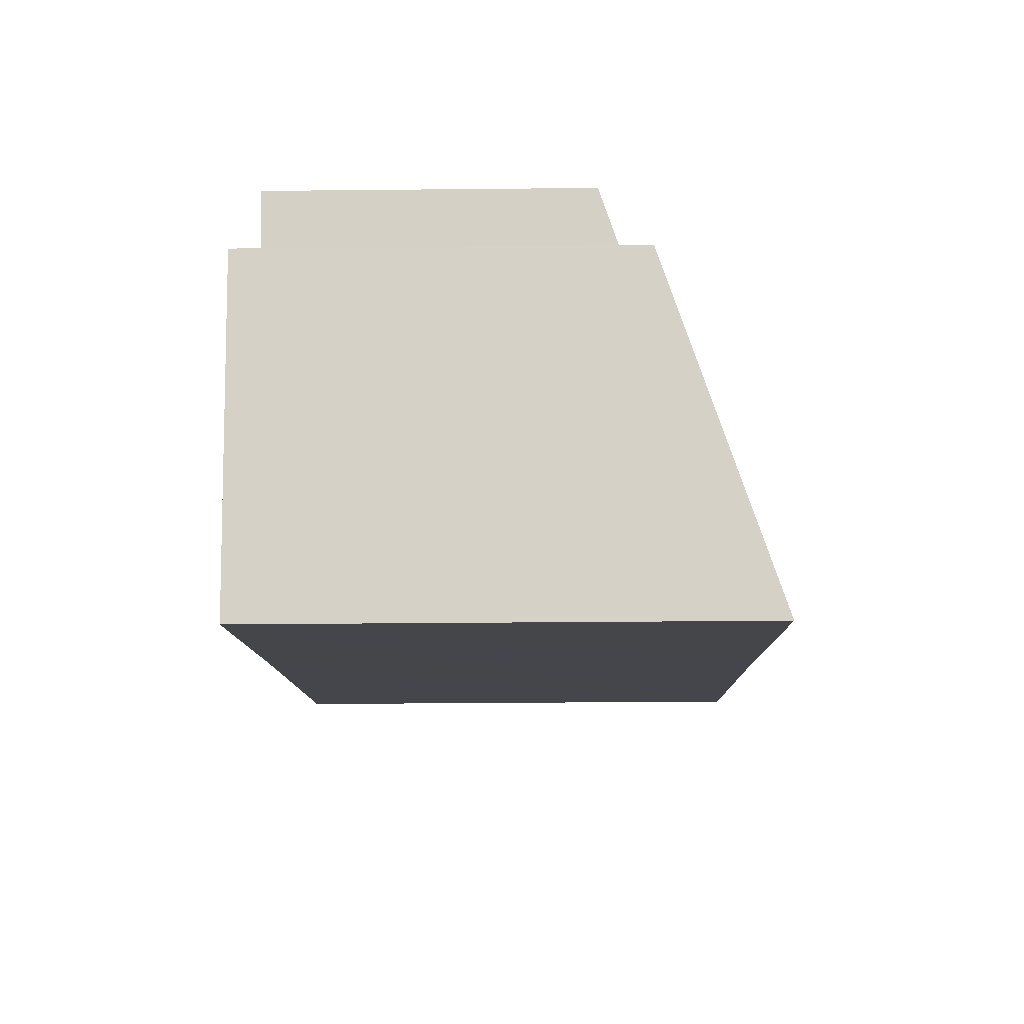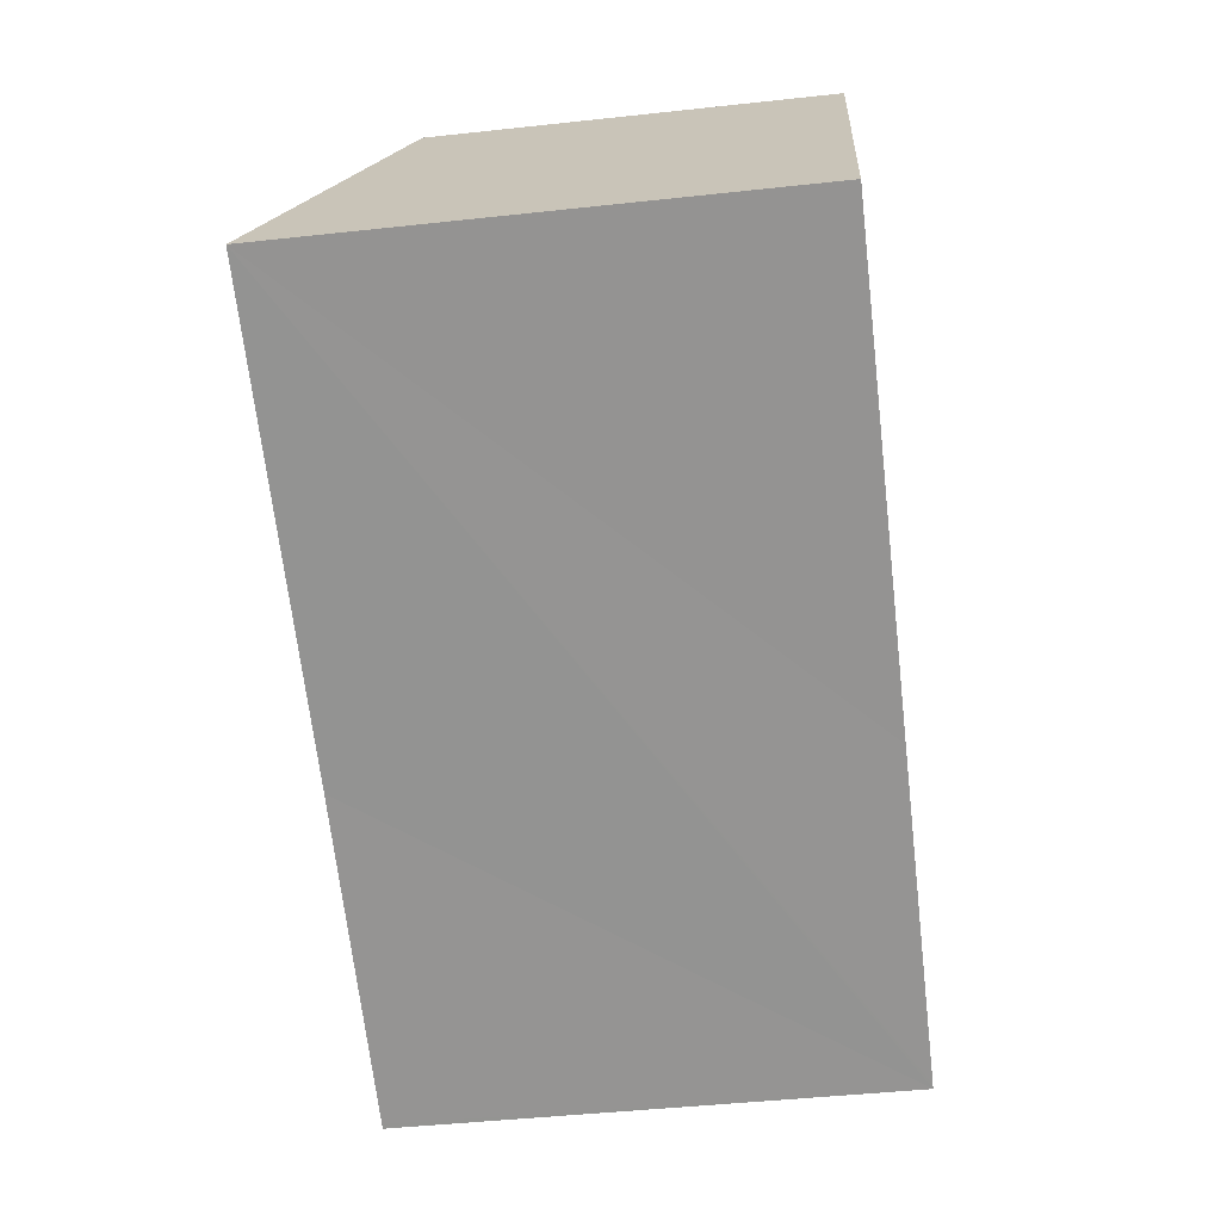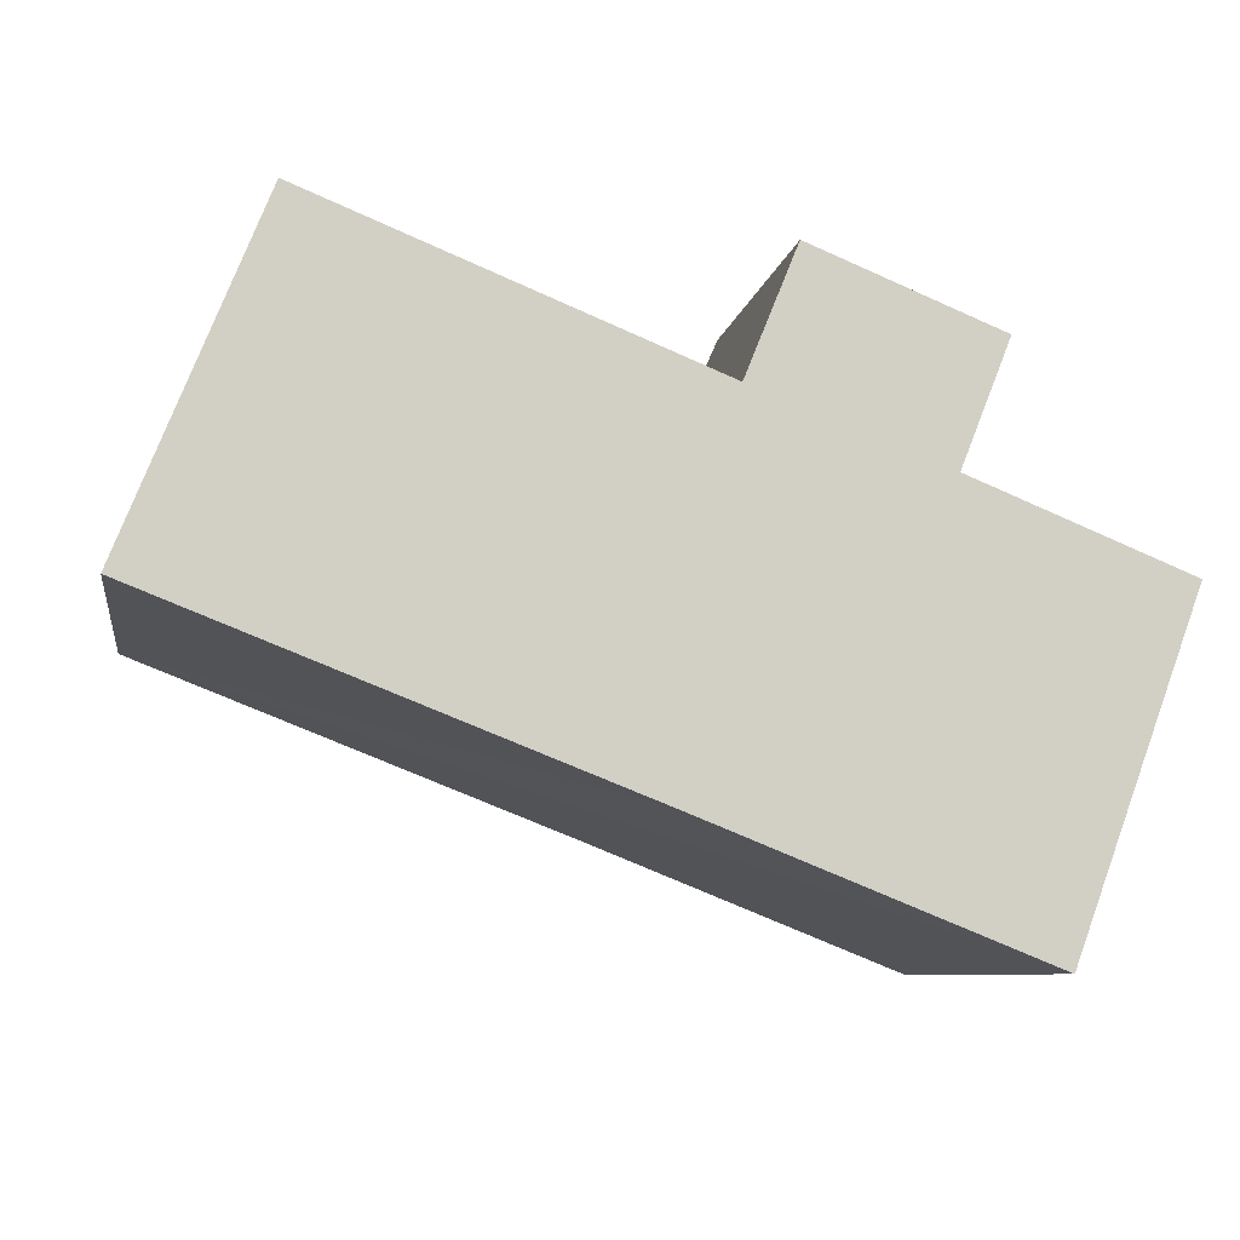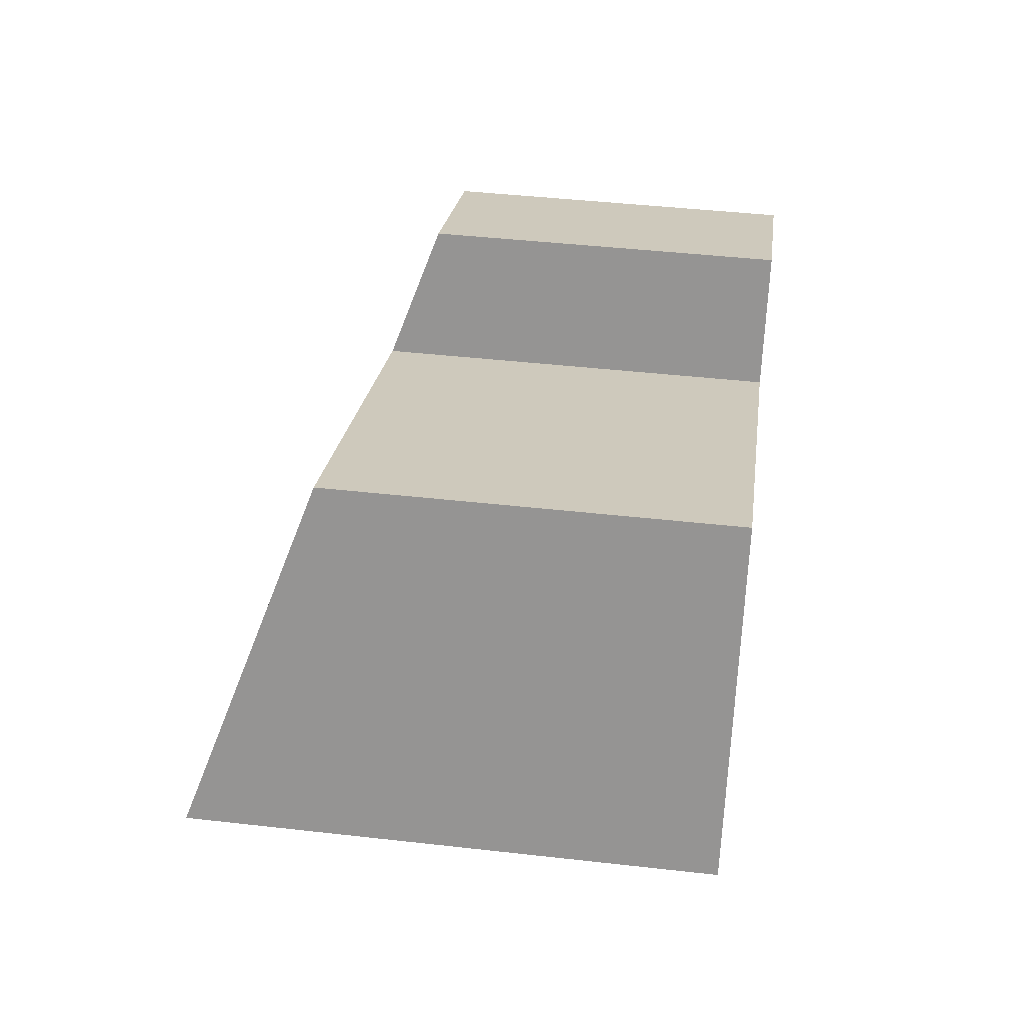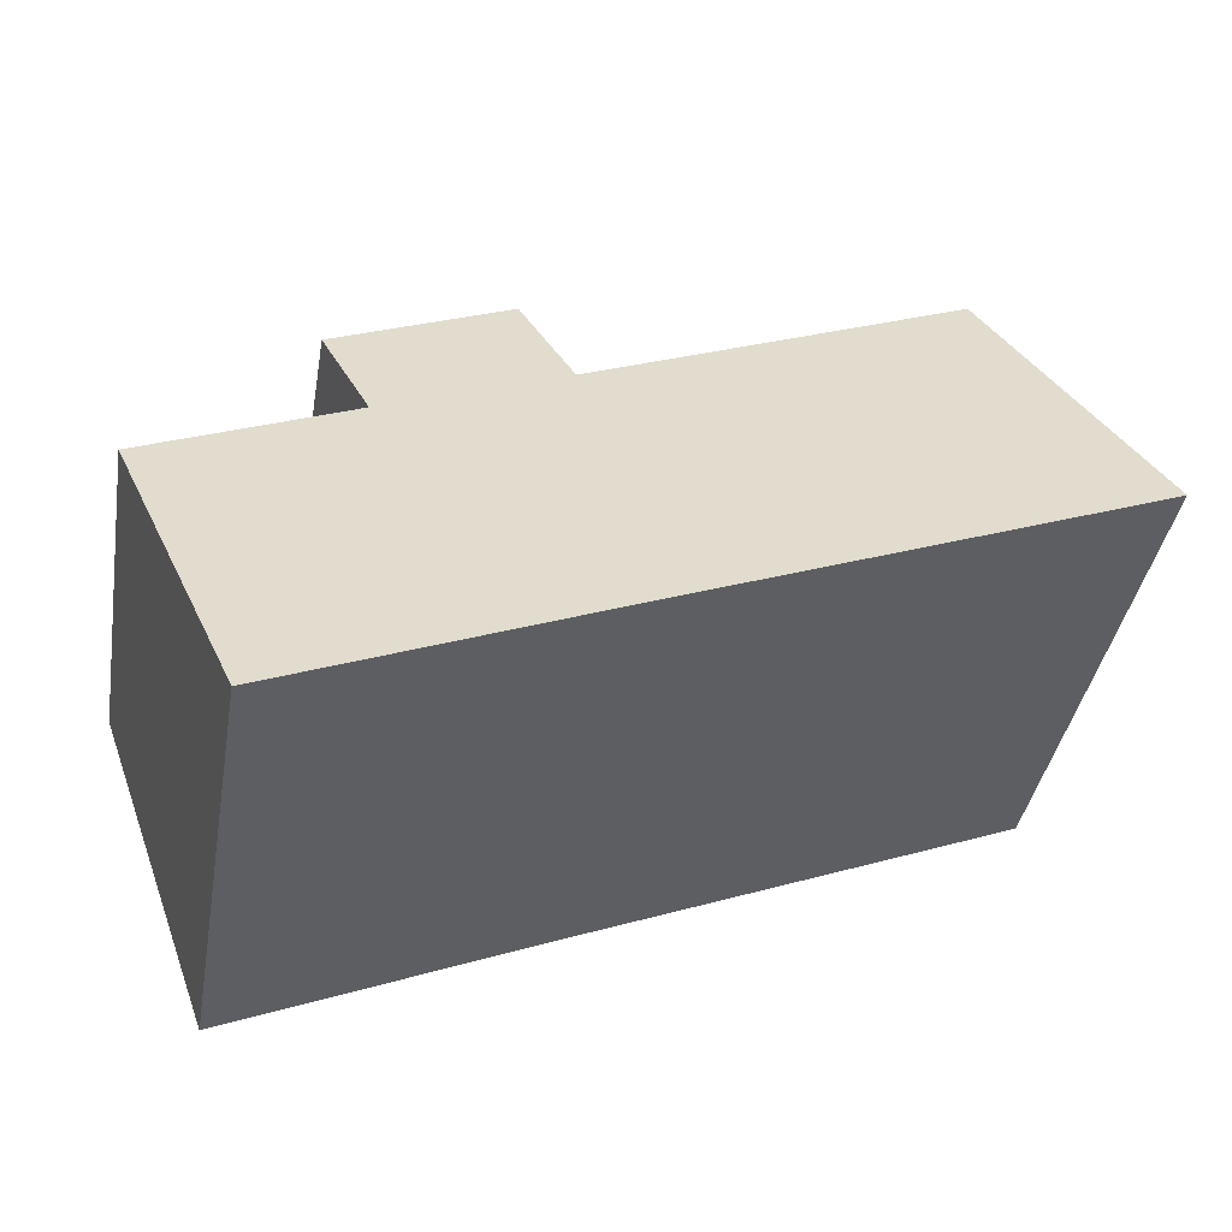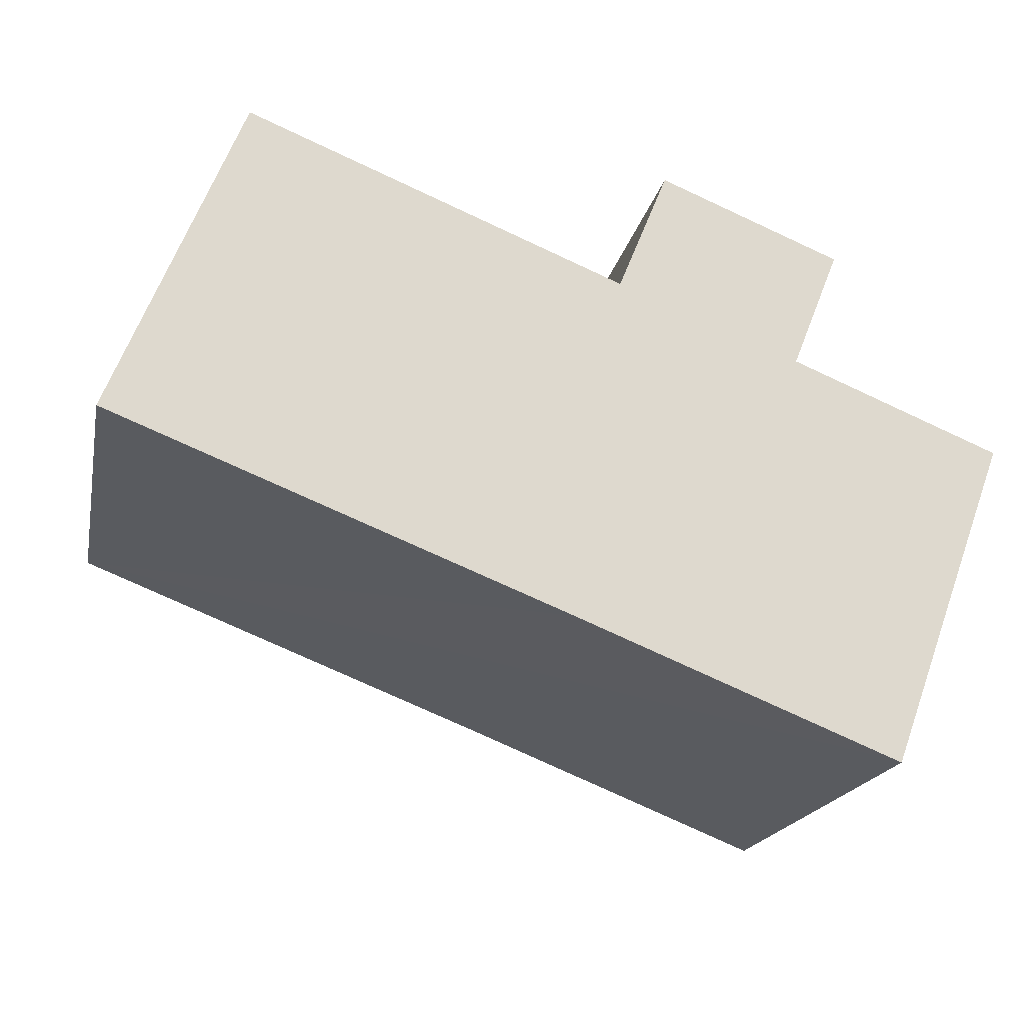
<metadata>
{"format":"obj","ext":"obj","renderer":"f3d","projection":"perspective","resolution":1024,"background":"white","views":[{"elev":-31.4,"azim":90.8,"up":"+Z"},{"elev":-45.9,"azim":-82.9,"up":"+Z"},{"elev":-7.9,"azim":-9.3,"up":"+Z"},{"elev":43.8,"azim":-82.4,"up":"+Z"},{"elev":-39.2,"azim":170.2,"up":"+Z"},{"elev":-18.7,"azim":-11.5,"up":"+Z"}]}
</metadata>
<code>
v  11.98 7.813 -4.719
v  12.83 7.045 -2.613
v  12.05 7.813 -4.747
v  7.083 7.808 -2.768
v  13.88 6.004 0.28
v  10.69 5.994 1.577
v  0 7.818 4.787e-16
v  11.4 5.331 3.401
v  7.866 6.008 2.646
v  2.023 5.992 5.007
v  8.629 5.322 4.527
v  12.05 2.907e-16 -4.747
v  11.98 2.89e-16 -4.719
v  7.083 1.695e-16 -2.768
v  0 0 0
v  2.023 -3.066e-16 5.007
v  7.866 -1.62e-16 2.646
v  8.629 -2.772e-16 4.527
v  11.4 -2.083e-16 3.401
v  13.88 -1.715e-17 0.28
v  10.69 -9.656e-17 1.577
v  12.83 1.6e-16 -2.613
g defaultobject
f 1 2 3
f 2 1 4
f 2 4 5
f 5 4 6
f 6 4 7
f 6 7 8
f 8 7 9
f 9 7 10
f 11 8 9
f 12 1 3
f 1 12 4
f 4 12 7
f 7 12 13
f 7 13 14
f 7 14 15
f 15 10 7
f 10 15 16
f 17 11 9
f 11 17 18
f 10 17 9
f 17 10 16
f 11 19 8
f 19 11 18
f 6 20 5
f 20 6 21
f 8 21 6
f 21 8 19
f 2 12 3
f 12 2 5
f 12 5 22
f 22 5 20
f 14 16 15
f 16 14 17
f 17 14 13
f 17 13 18
f 18 13 12
f 18 12 22
f 18 22 21
f 21 22 20
f 19 18 21

</code>
